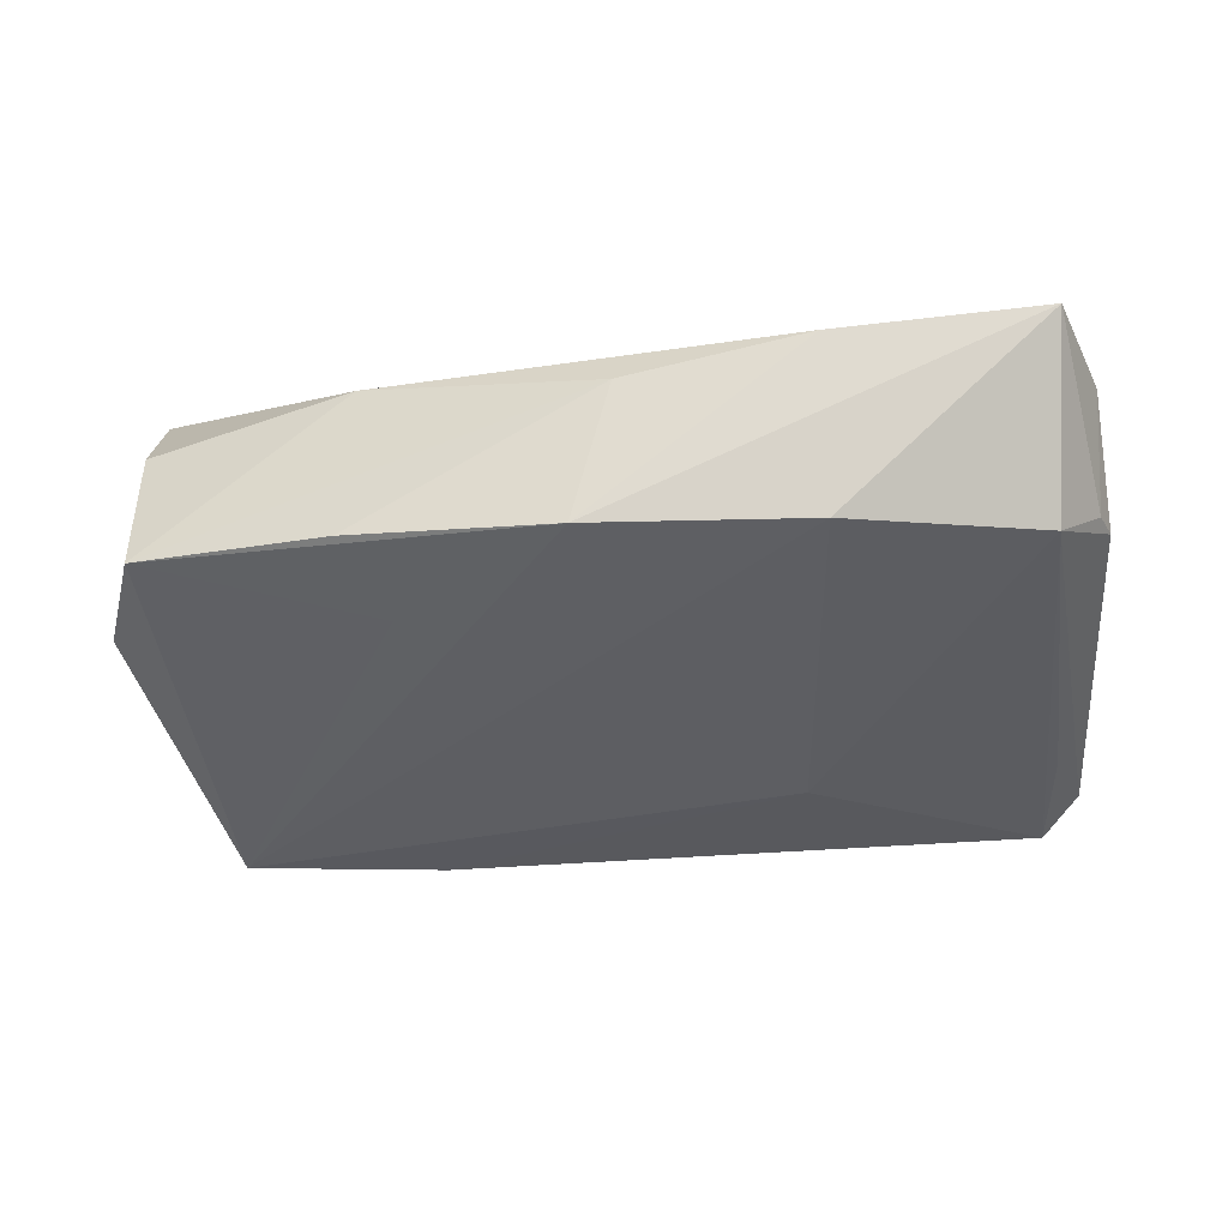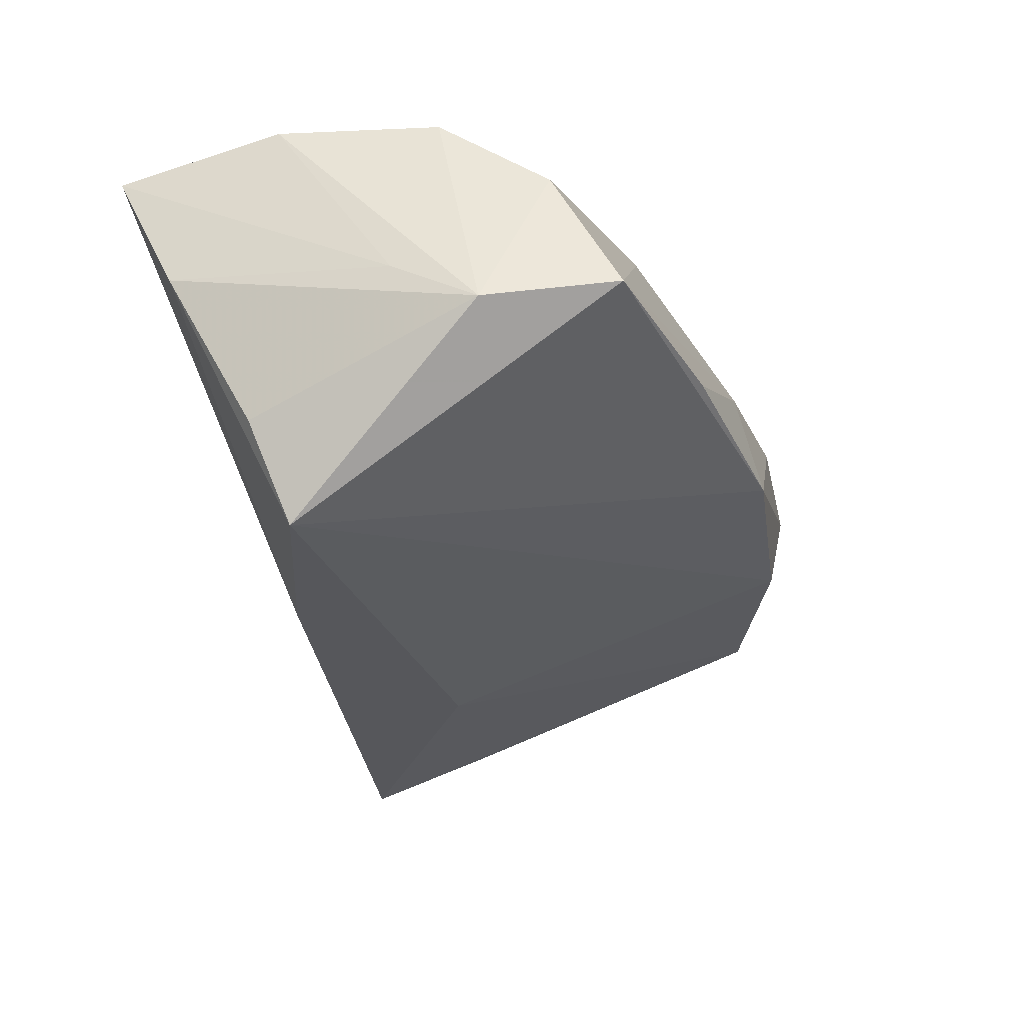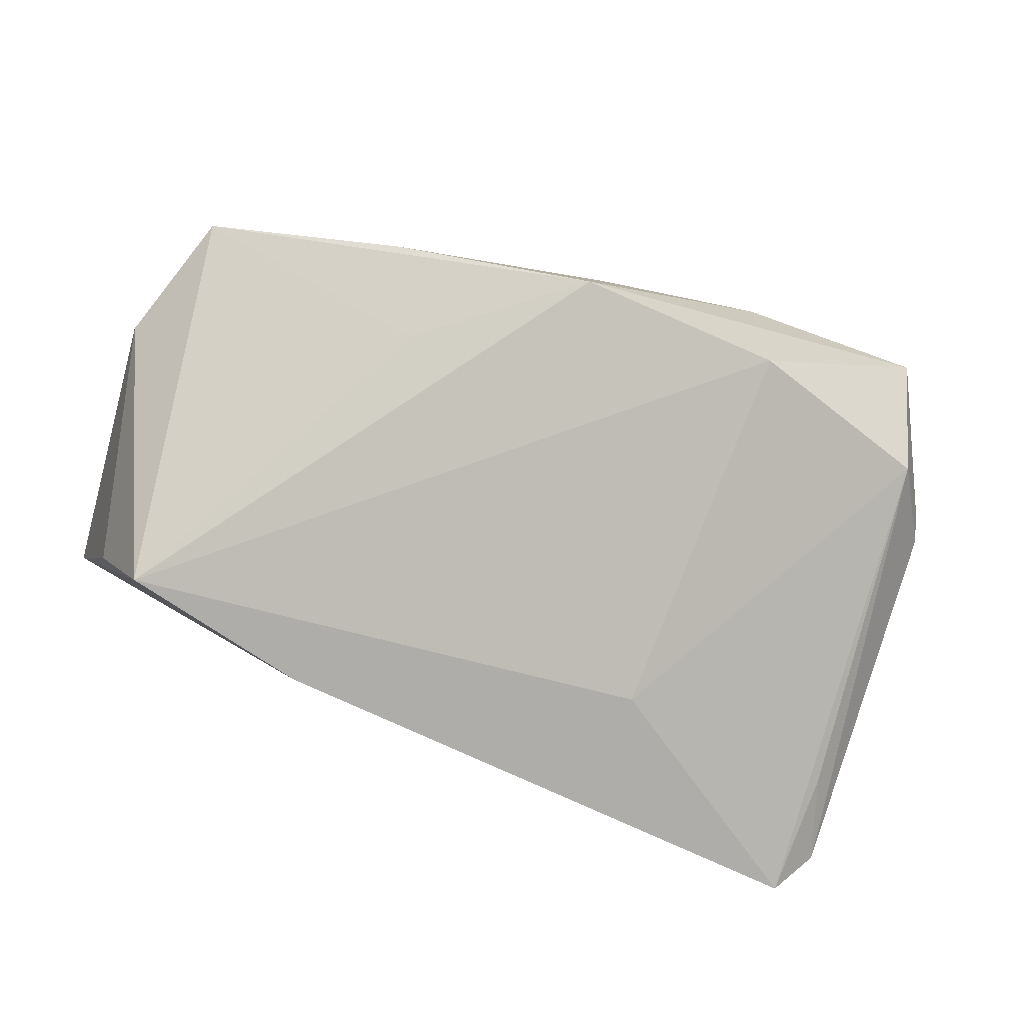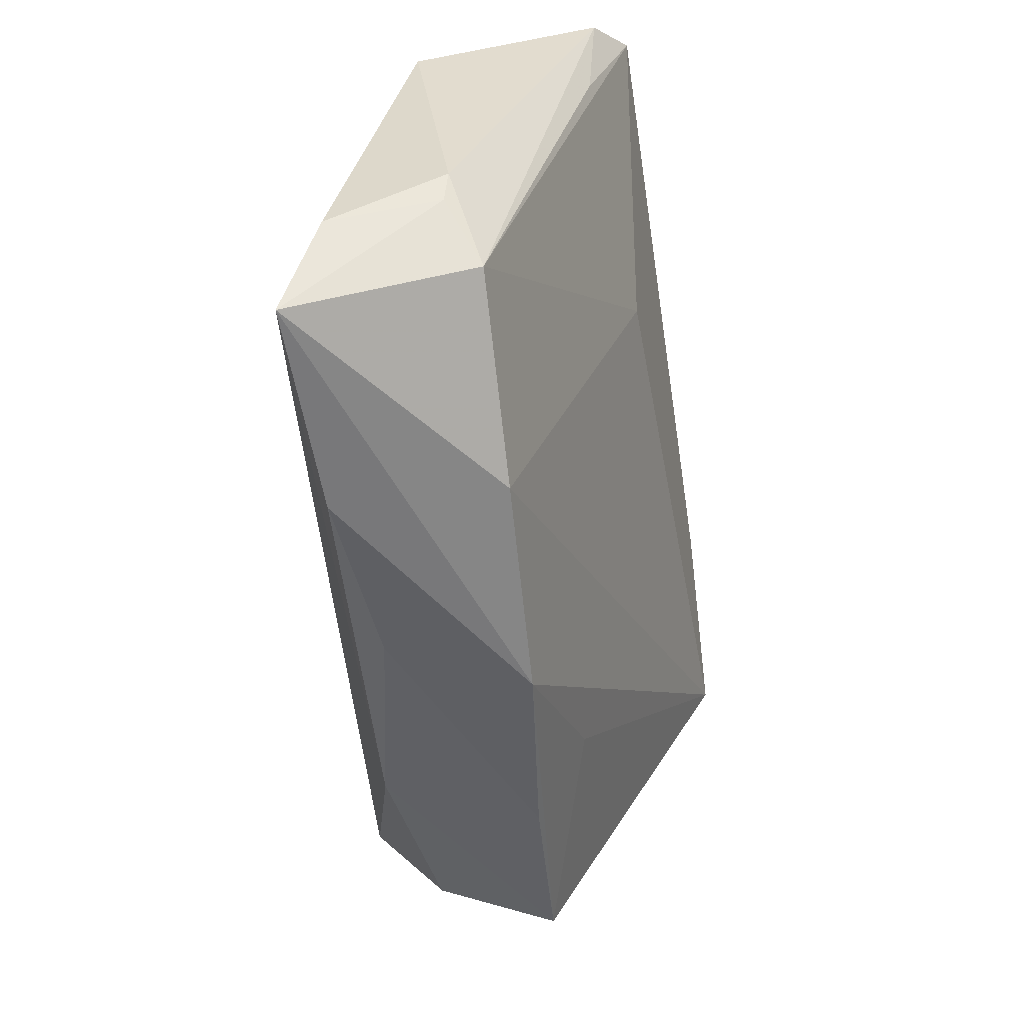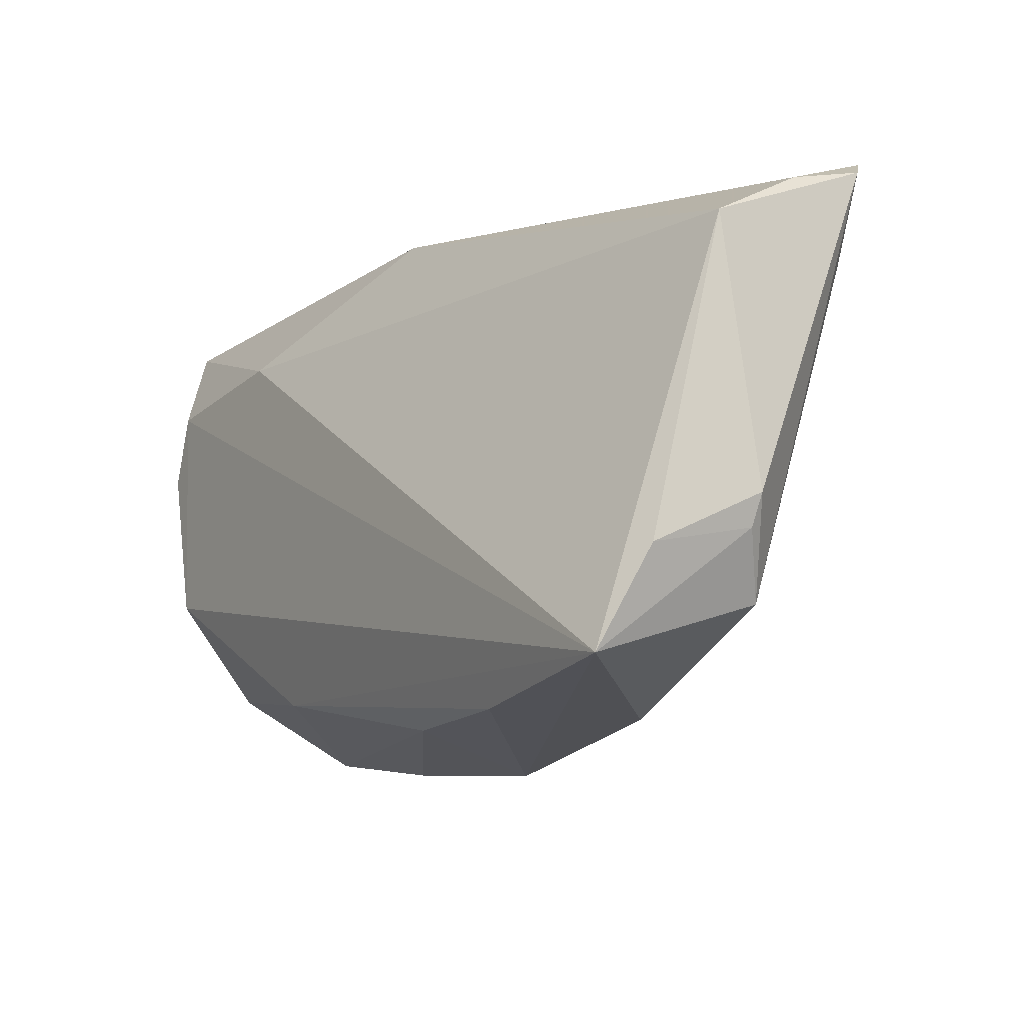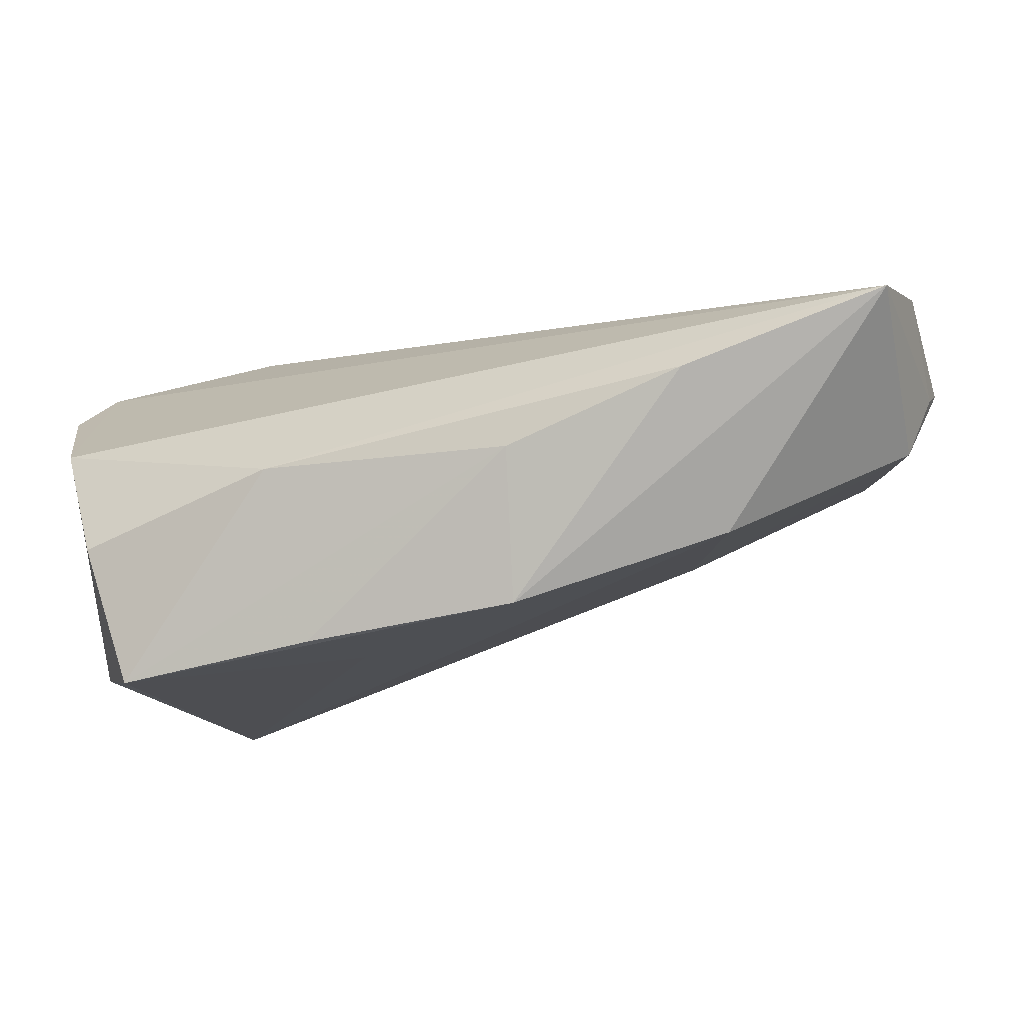
<metadata>
{"format":"obj","ext":"obj","renderer":"f3d","projection":"perspective","resolution":1024,"background":"white","views":[{"elev":-19.4,"azim":6.8,"up":"+Z"},{"elev":-30.4,"azim":-74.6,"up":"+Z"},{"elev":-68.3,"azim":-17.8,"up":"+Z"},{"elev":-54.6,"azim":94.7,"up":"+Y"},{"elev":-16.5,"azim":58.2,"up":"+Y"},{"elev":-76.5,"azim":15.8,"up":"+Y"}]}
</metadata>
<code>
v -0.04876 -0.008332 0.02032
v -0.04194 0.01035 -0.02804
v -0.04692 -0.02147 0.01076
v 0.05778 -0.01506 -0.0004521
v 0.02805 -0.03528 0.01554
v 0.05166 0.03126 -0.02198
v 0.0558 0.02449 -0.008327
v -0.02224 -0.03414 -0.004293
v -0.01941 0.01804 -0.02712
v -0.0177 -0.02496 -0.0106
v 0.02391 0.0105 -0.02095
v 0.05778 0.01675 0.004161
v -0.05143 0.02365 0.001952
v 0.0025 -0.03754 -0.005376
v 0.053 0.01639 -0.01676
v 0.05169 -0.02572 -0.003907
v 0.006473 -0.034 0.01181
v 0.02846 -0.03454 -0.004852
v -0.05173 -0.003921 -0.001782
v -0.05173 0.03126 0.01766
v 0.001891 0.03126 0.01161
v 0.05651 -0.01879 0.0001071
v -0.02518 0.02067 0.02094
v -0.02225 -0.02652 0.01545
v 0.05672 -0.02234 0.01326
v -0.04566 -0.02952 -0.00455
v -0.0515 0.01115 0.02147
v -0.04722 0.01403 -0.0167
v 0.05606 0.02739 -0.01785
v 0.05266 -0.03375 0.01784
v -0.04728 0.01962 0.02207
v -0.05158 -0.01432 -0.007835
f 20 6 9
f 2 26 32
f 21 6 20
f 29 12 4
f 11 9 6
f 2 9 11
f 5 14 30
f 20 9 13
f 13 9 2
f 7 29 6
f 12 29 7
f 6 21 7
f 7 21 12
f 6 29 15
f 10 26 2
f 2 14 10
f 10 14 26
f 2 11 18
f 18 14 2
f 18 30 14
f 26 14 8
f 5 30 24
f 24 30 1
f 32 1 27
f 4 12 25
f 12 30 25
f 12 21 23
f 23 30 12
f 23 21 20
f 20 13 19
f 19 13 32
f 19 27 20
f 32 27 19
f 2 32 28
f 28 13 2
f 32 13 28
f 16 18 11
f 16 11 6
f 6 15 16
f 30 18 16
f 16 29 4
f 16 15 29
f 26 24 3
f 3 24 1
f 3 32 26
f 3 1 32
f 26 8 17
f 17 24 26
f 5 24 17
f 17 14 5
f 17 8 14
f 30 23 31
f 1 30 31
f 31 27 1
f 20 27 31
f 31 23 20
f 22 16 4
f 30 16 22
f 4 25 22
f 22 25 30

</code>
